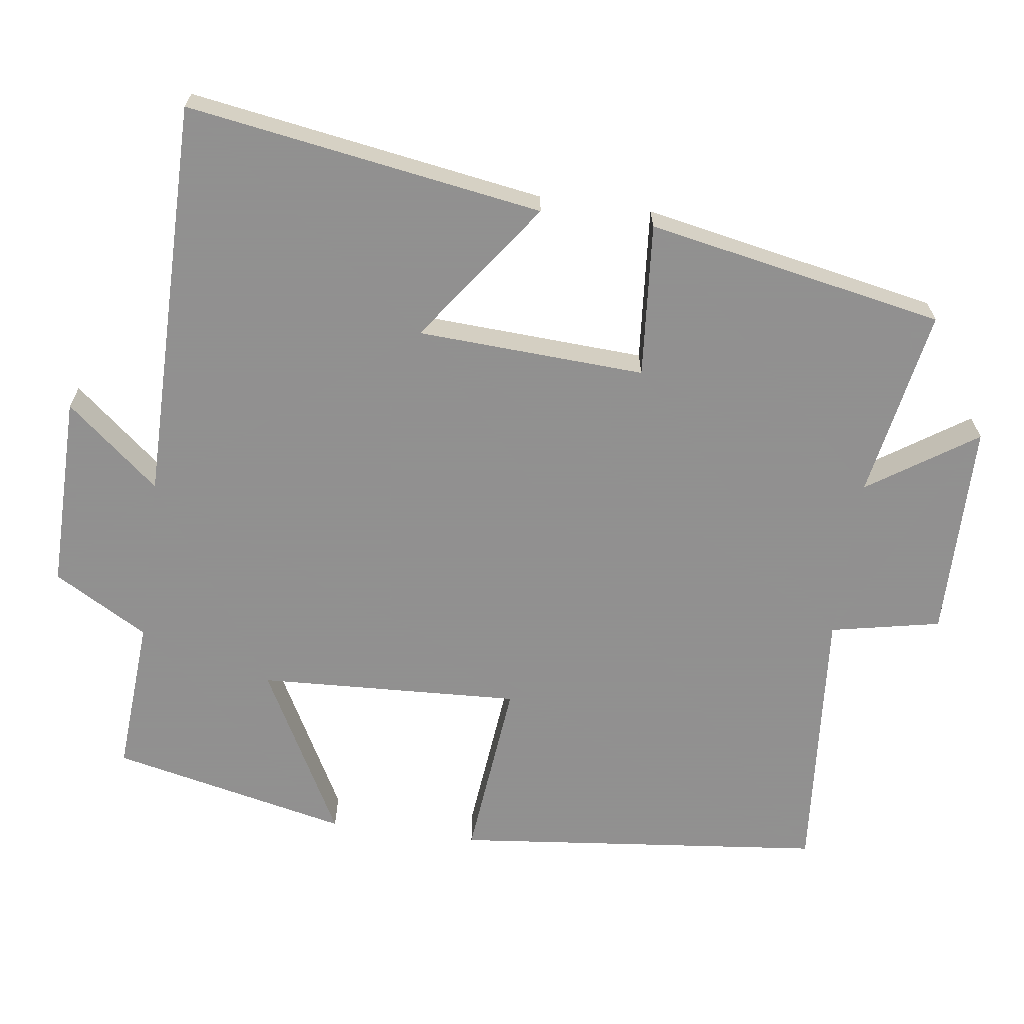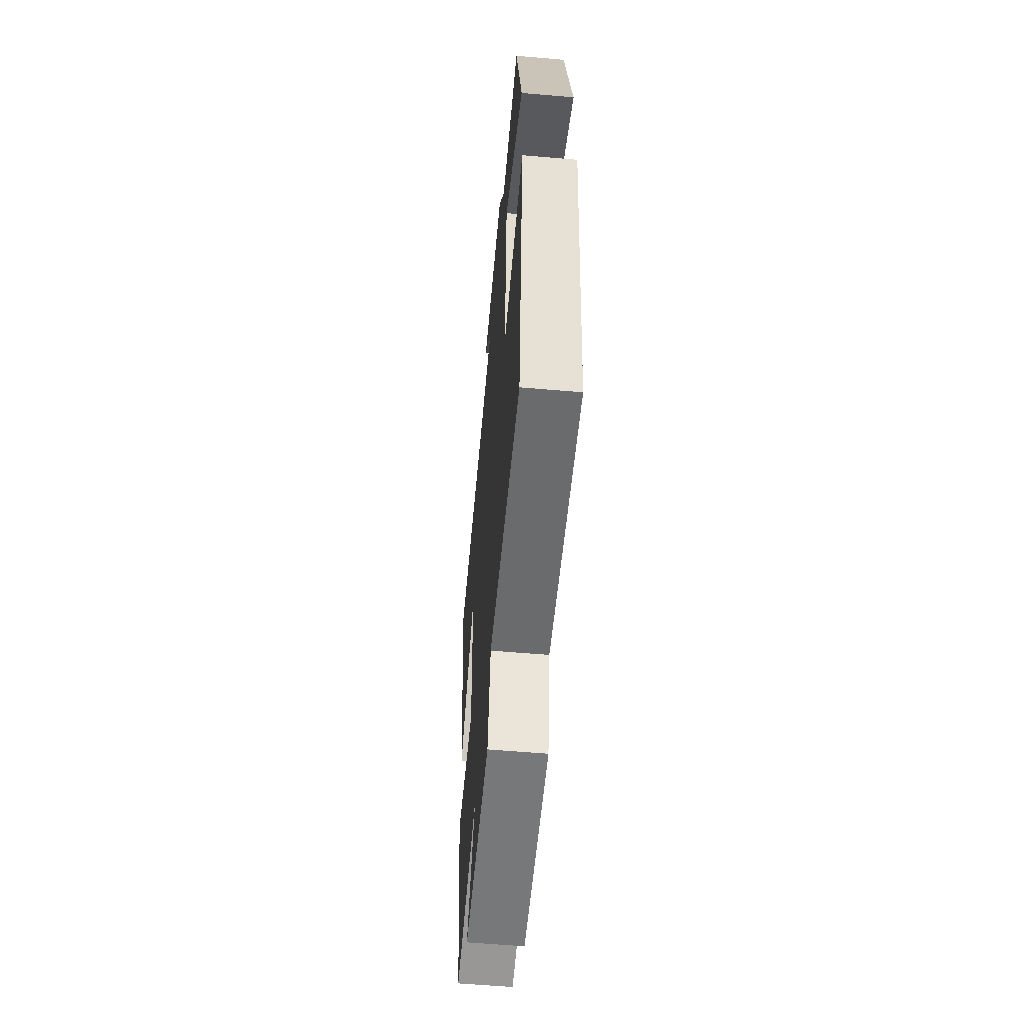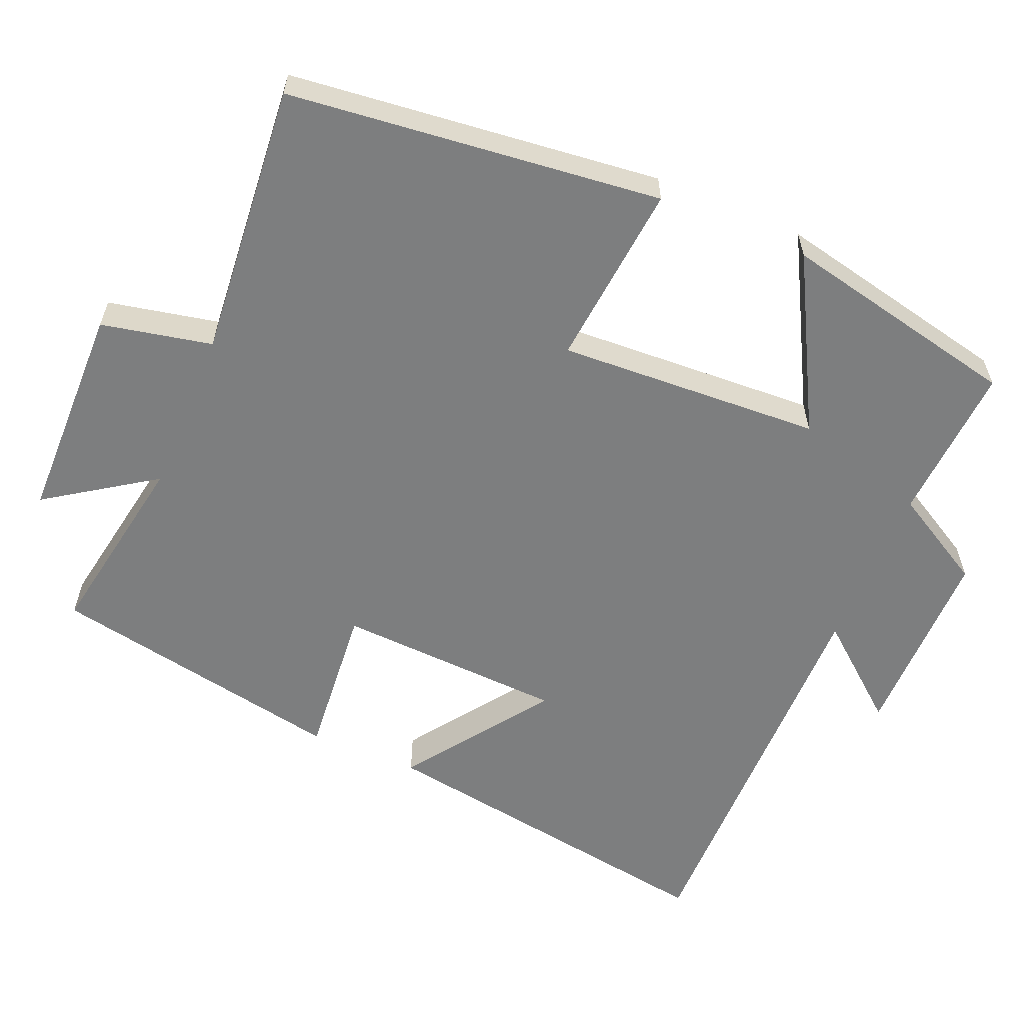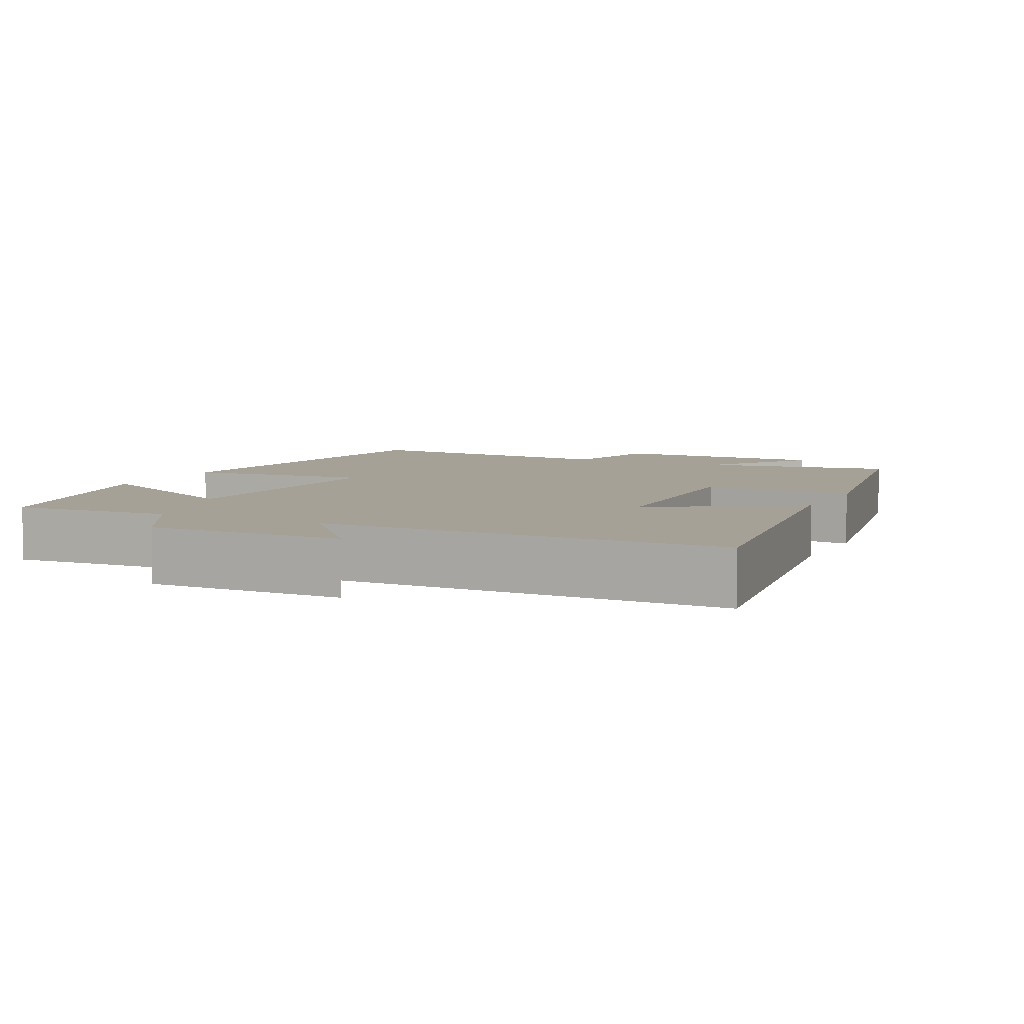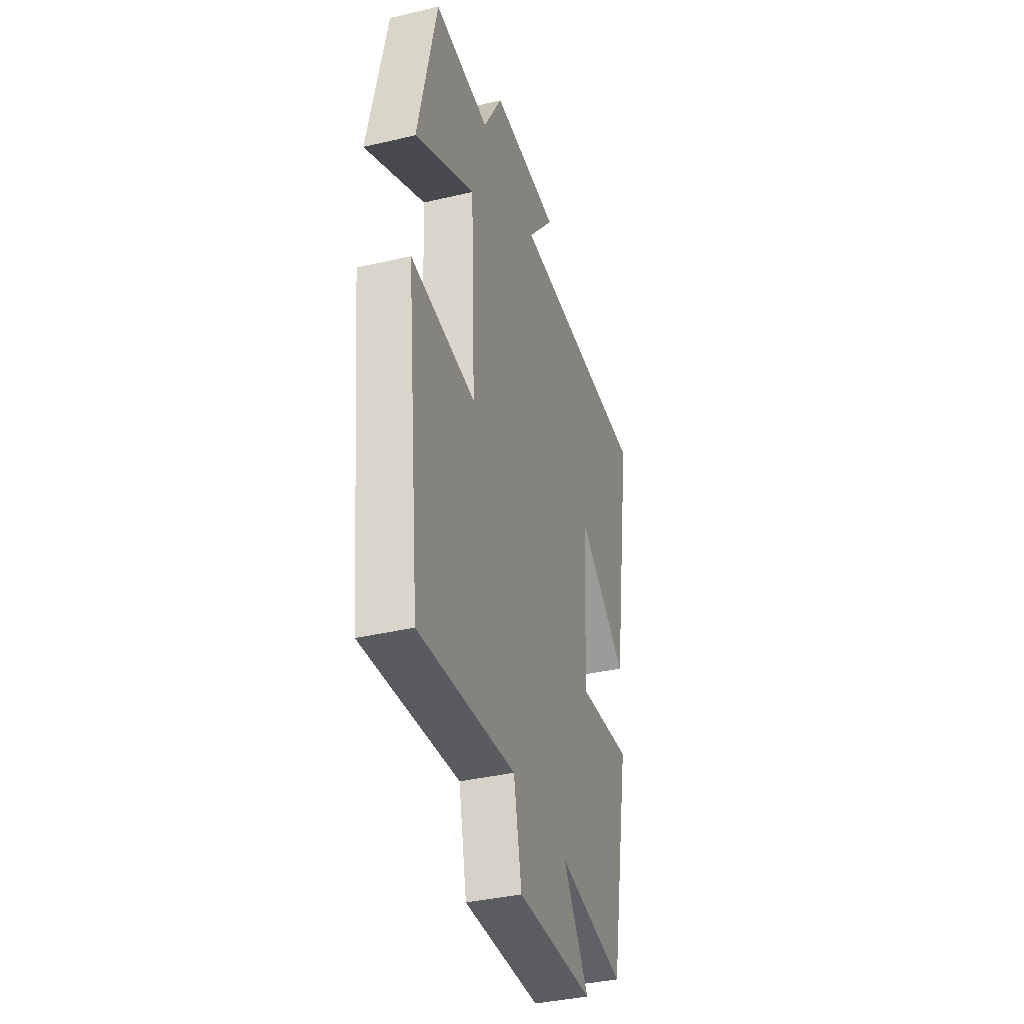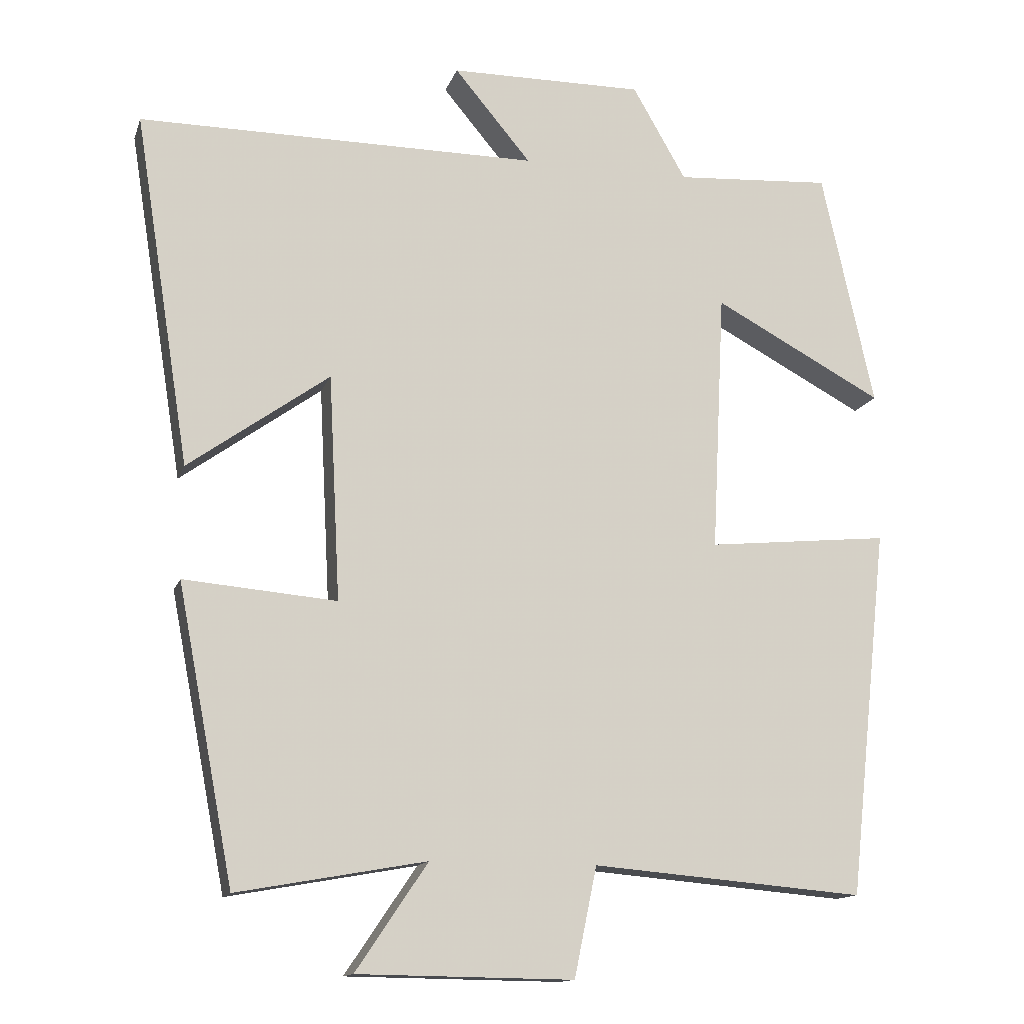
<metadata>
{"format":"obj","ext":"obj","renderer":"f3d","projection":"perspective","resolution":1024,"background":"white","views":[{"elev":-65.8,"azim":82.1,"up":"+Y"},{"elev":-58.1,"azim":-95.1,"up":"+Z"},{"elev":-59.3,"azim":-112.7,"up":"+Y"},{"elev":6.2,"azim":26.3,"up":"+Y"},{"elev":-37.4,"azim":-73.2,"up":"+Z"},{"elev":-13.8,"azim":164.7,"up":"+Z"}]}
</metadata>
<code>
v -0.445 0.07 -0.532
v -0.5 0.07 -0.023
v -0.248 0.07 -0.048
v -0.266 0.07 0.312
v -0.5 0.07 0.187
v -0.428 0.07 0.514
v -0.212 0.07 0.5
v -0.138 0.07 0.629
v 0.13 0.07 0.627
v 0.024 0.07 0.5
v 0.577 0.07 0.501
v 0.5 0.07 0.014
v 0.305 0.07 0.154
v 0.289 0.07 -0.158
v 0.5 0.07 -0.14
v 0.422 0.07 -0.547
v 0.161 0.07 -0.5
v 0.26 0.07 -0.647
v -0.038 0.07 -0.651
v -0.069 0.07 -0.5
v -0.445 0 -0.532
v -0.5 0 -0.023
v -0.248 0 -0.048
v -0.266 0 0.312
v -0.5 0 0.187
v -0.428 0 0.514
v -0.212 0 0.5
v -0.138 0 0.629
v 0.13 0 0.627
v 0.024 0 0.5
v 0.577 0 0.501
v 0.5 0 0.014
v 0.305 0 0.154
v 0.289 0 -0.158
v 0.5 0 -0.14
v 0.422 0 -0.547
v 0.161 0 -0.5
v 0.26 0 -0.647
v -0.038 0 -0.651
v -0.069 0 -0.5
f 17 18 19 20
f 14 15 16 17
f 13 14 17 20
f 10 11 12 13
f 10 13 20 1
f 7 8 9 10
f 4 5 6 7
f 3 4 7 10
f 1 2 3
f 1 3 10
f 40 39 38 37
f 37 36 35 34
f 40 37 34 33
f 33 32 31 30
f 21 40 33 30
f 30 29 28 27
f 27 26 25 24
f 30 27 24 23
f 23 22 21
f 30 23 21
f 1 21 22 2
f 2 22 23 3
f 3 23 24 4
f 4 24 25 5
f 5 25 26 6
f 6 26 27 7
f 7 27 28 8
f 8 28 29 9
f 9 29 30 10
f 10 30 31 11
f 11 31 32 12
f 12 32 33 13
f 13 33 34 14
f 14 34 35 15
f 15 35 36 16
f 16 36 37 17
f 17 37 38 18
f 18 38 39 19
f 19 39 40 20
f 20 40 21 1

</code>
